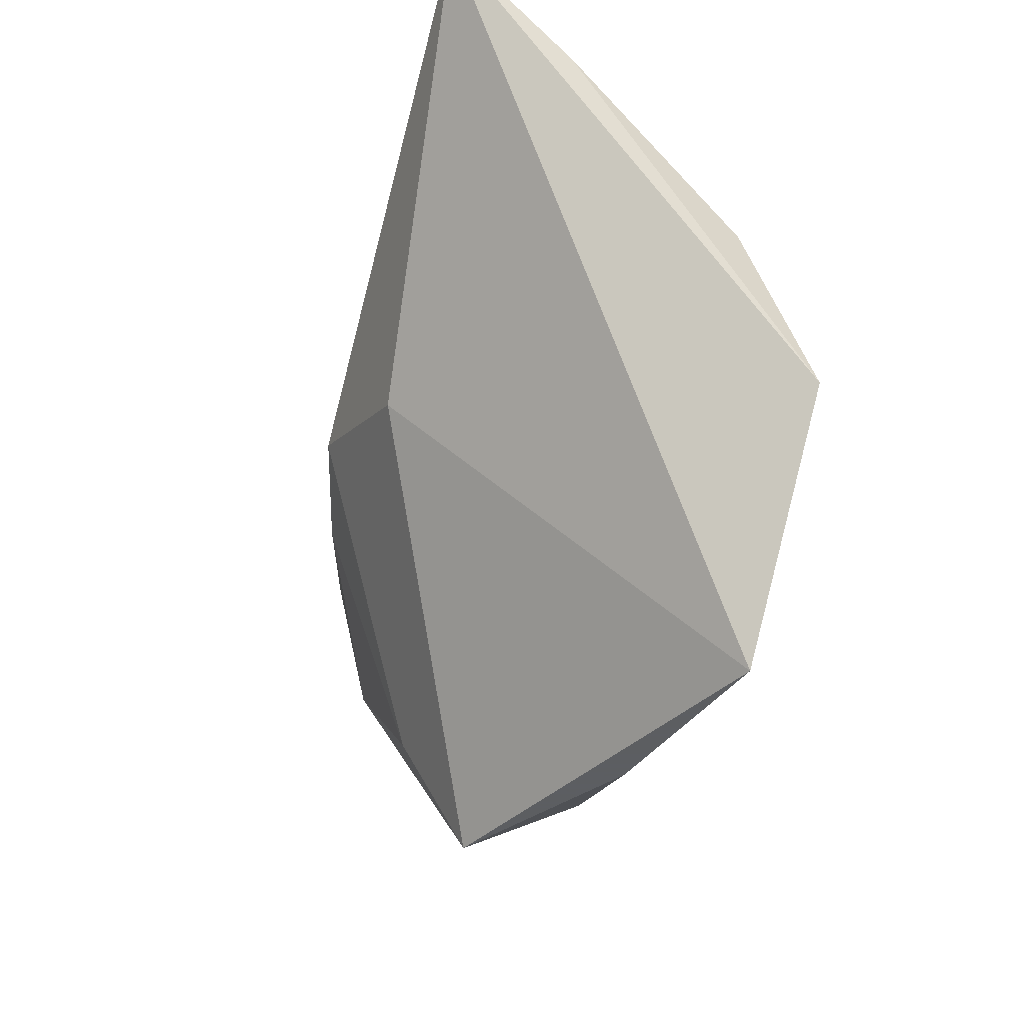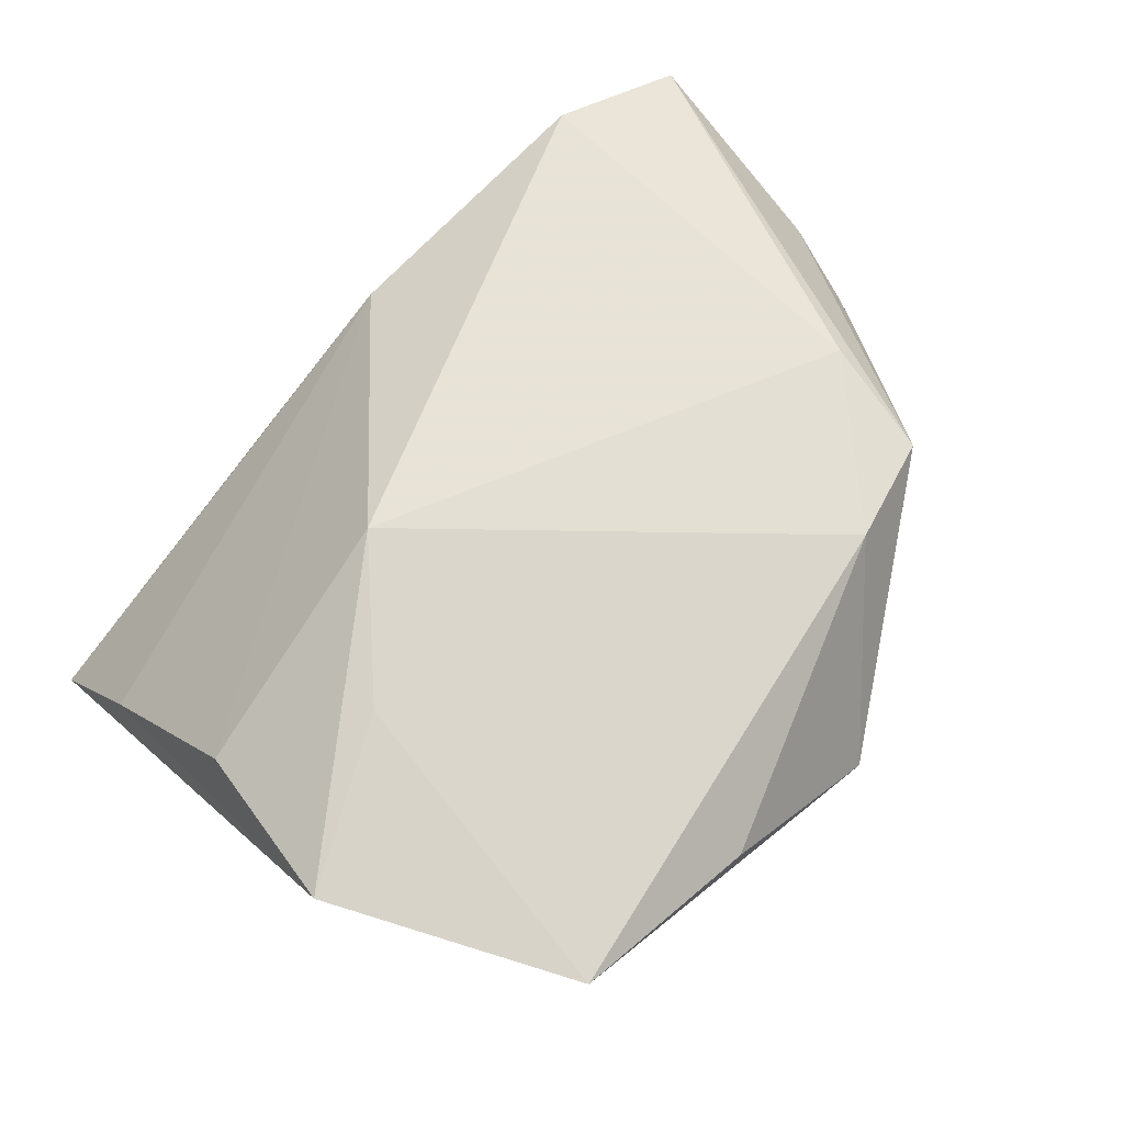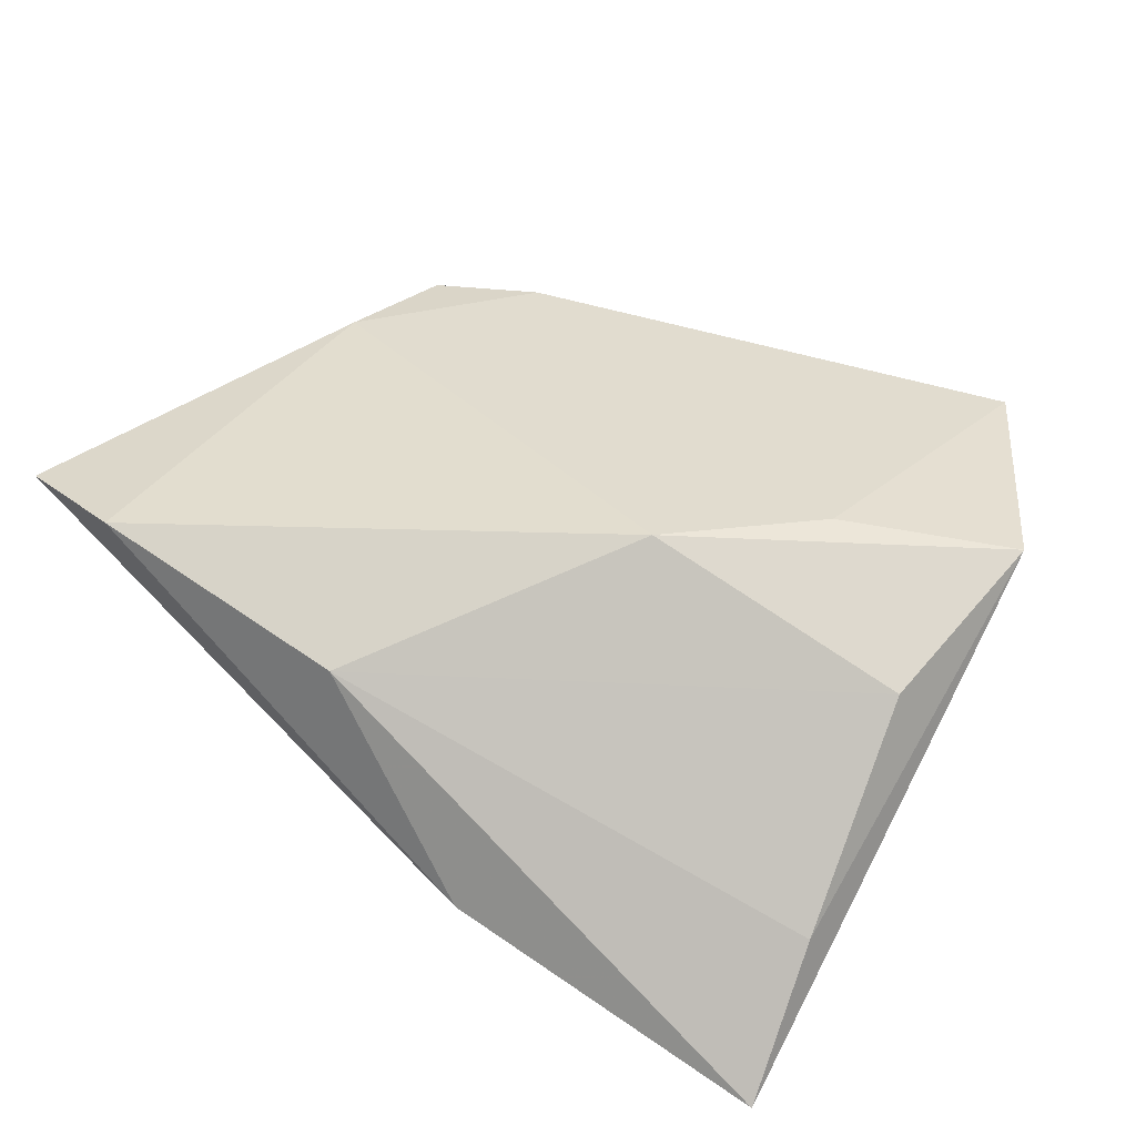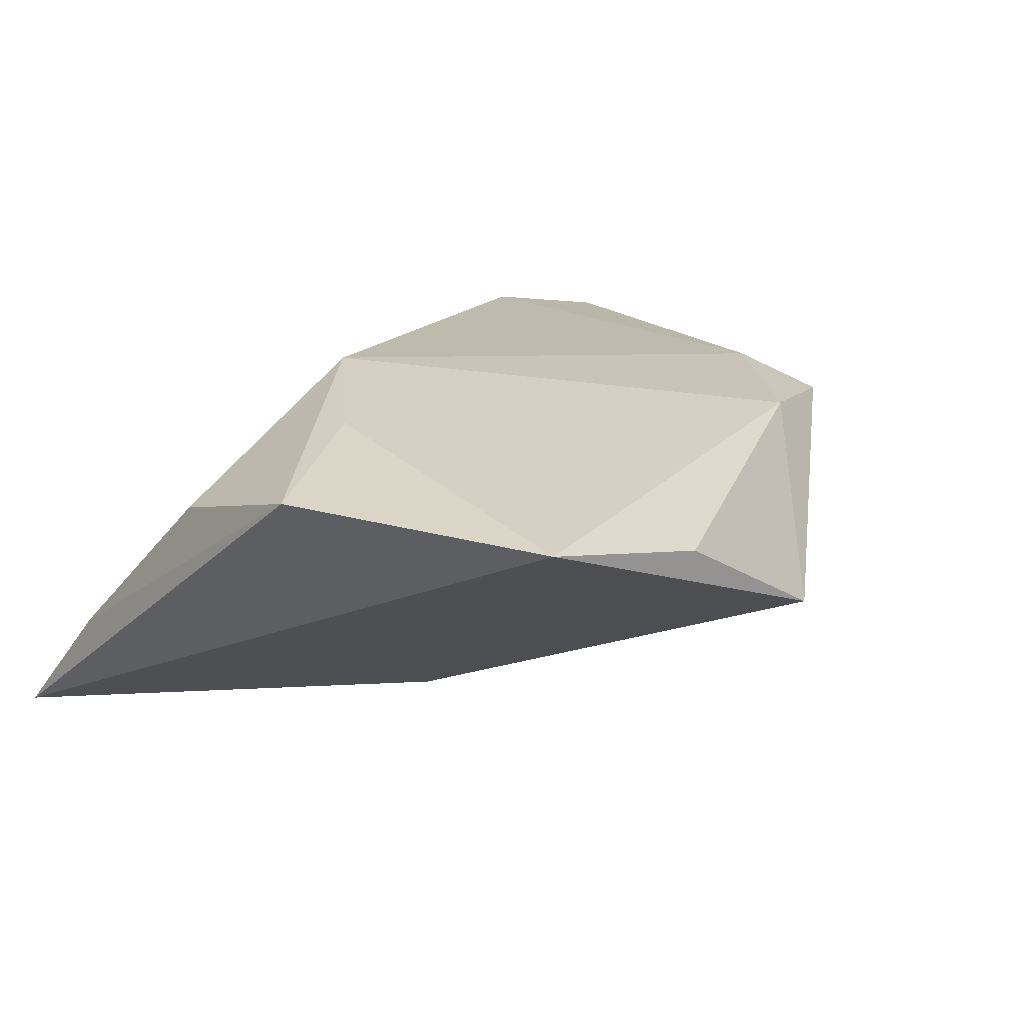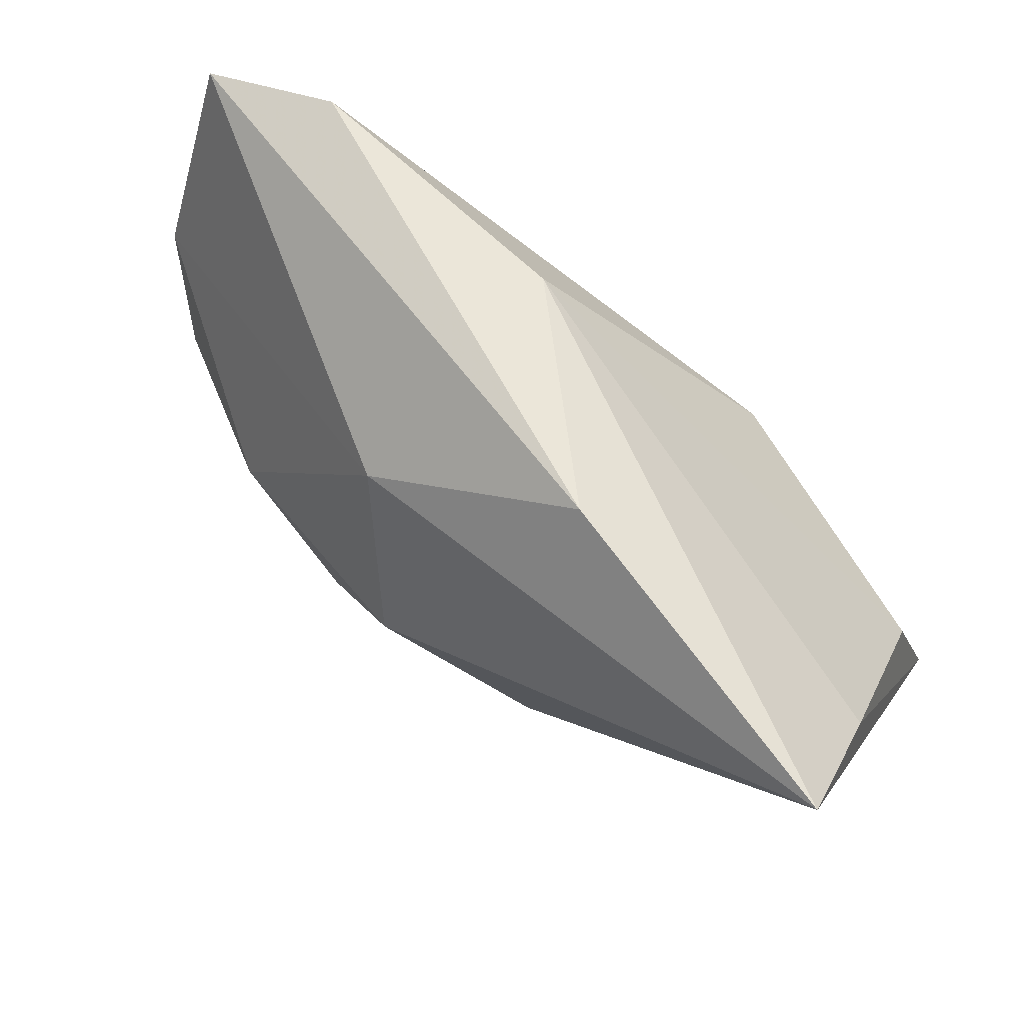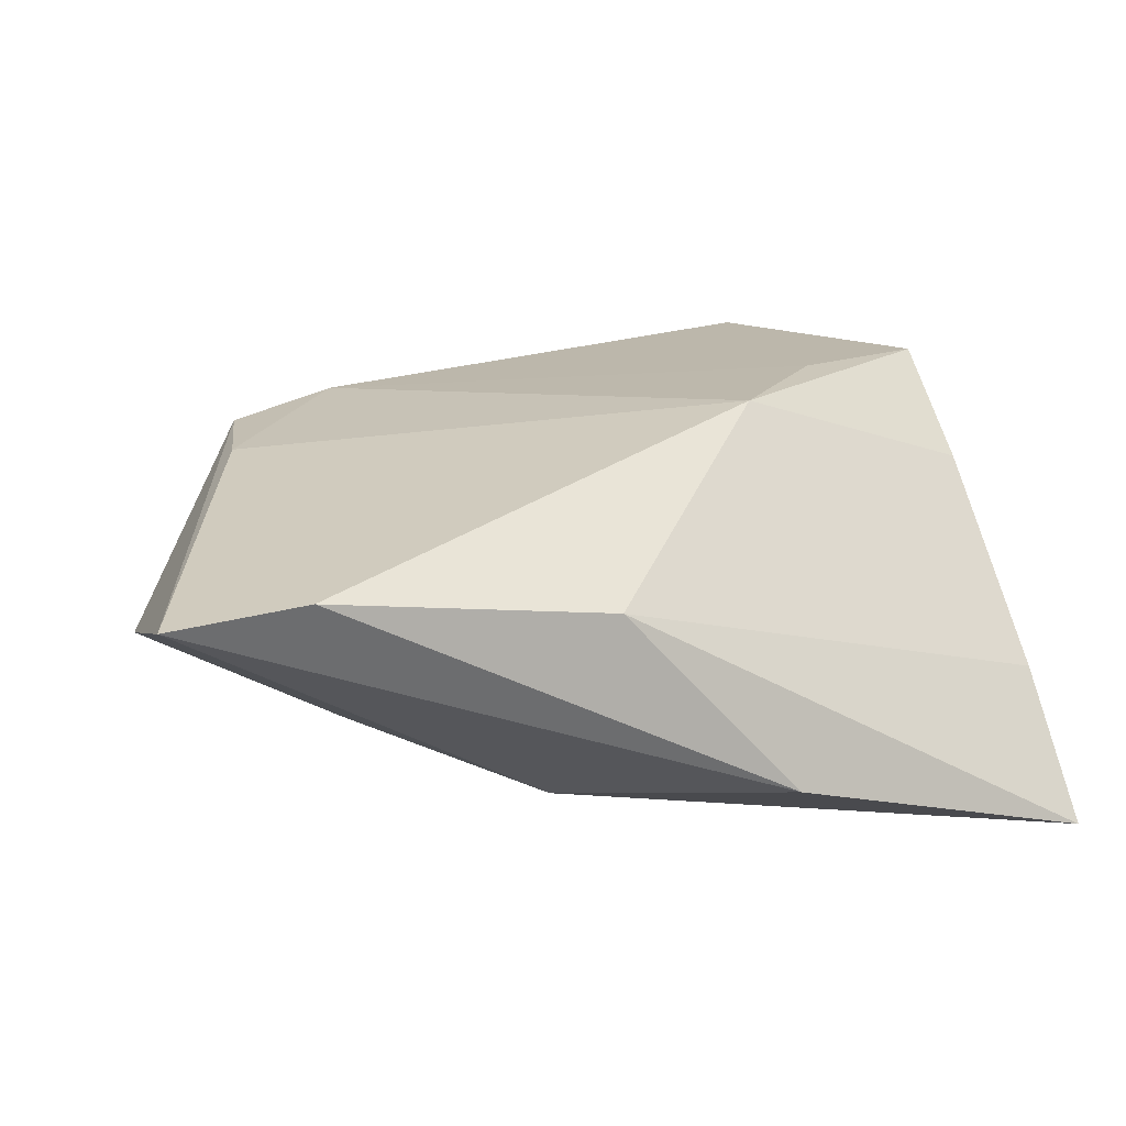
<metadata>
{"format":"obj","ext":"obj","renderer":"f3d","projection":"perspective","resolution":1024,"background":"white","views":[{"elev":-37.4,"azim":-106.8,"up":"+Y"},{"elev":68.6,"azim":-42.2,"up":"+Z"},{"elev":41.9,"azim":-143.4,"up":"+Z"},{"elev":20.2,"azim":-43.8,"up":"+Z"},{"elev":66.5,"azim":-145.7,"up":"+Y"},{"elev":23.7,"azim":165.6,"up":"+Z"}]}
</metadata>
<code>
v -0.01693 0.006905 0.02123
v -0.01352 0.03792 -0.01248
v 0.03763 0.03511 0.01444
v -0.008975 -0.04576 0.007732
v 0.05419 0.008638 0.001099
v -0.04527 0.001329 0.009708
v 0.01644 -0.03049 -0.01085
v 0.02837 -0.01723 -0.01328
v 0.02597 -0.02931 0.01422
v 0.04038 -0.01067 0.01418
v -0.03182 -0.04576 0.01318
v 0.01421 -0.002937 -0.02136
v -0.04793 0.02074 -0.009768
v -0.04963 0.03315 -0.02436
v -0.04772 -0.01987 0.01633
v 0.03045 0.0003878 -0.01659
v 0.00465 0.003002 -0.02436
v 0.01172 -0.04576 -0.004485
v 0.05191 -0.001709 -0.0009613
v 0.04821 -0.002687 -0.004893
v 0.05299 0.03173 0.0114
v 0.01098 0.02382 -0.01687
v -0.01333 -0.00423 -0.02117
v -0.02983 -0.00903 0.01911
v 0.005634 0.03435 0.009359
v 0.0386 -0.02473 0.01266
f 21 2 3
f 14 11 15
f 25 2 14
f 3 2 25
f 25 1 3
f 5 21 26
f 26 19 5
f 9 18 26
f 26 18 19
f 14 2 22
f 22 17 14
f 2 21 22
f 22 21 5
f 6 15 1
f 1 25 6
f 24 15 11
f 1 15 24
f 11 9 24
f 24 9 1
f 16 22 5
f 17 22 16
f 4 9 11
f 11 18 4
f 4 18 9
f 23 17 7
f 7 18 23
f 14 17 23
f 23 11 14
f 23 18 11
f 10 21 3
f 10 26 21
f 3 1 10
f 1 9 10
f 9 26 10
f 13 25 14
f 13 6 25
f 14 15 13
f 15 6 13
f 7 17 12
f 17 16 12
f 8 18 7
f 7 12 8
f 8 12 16
f 20 8 16
f 5 19 20
f 20 16 5
f 19 18 20
f 18 8 20

</code>
